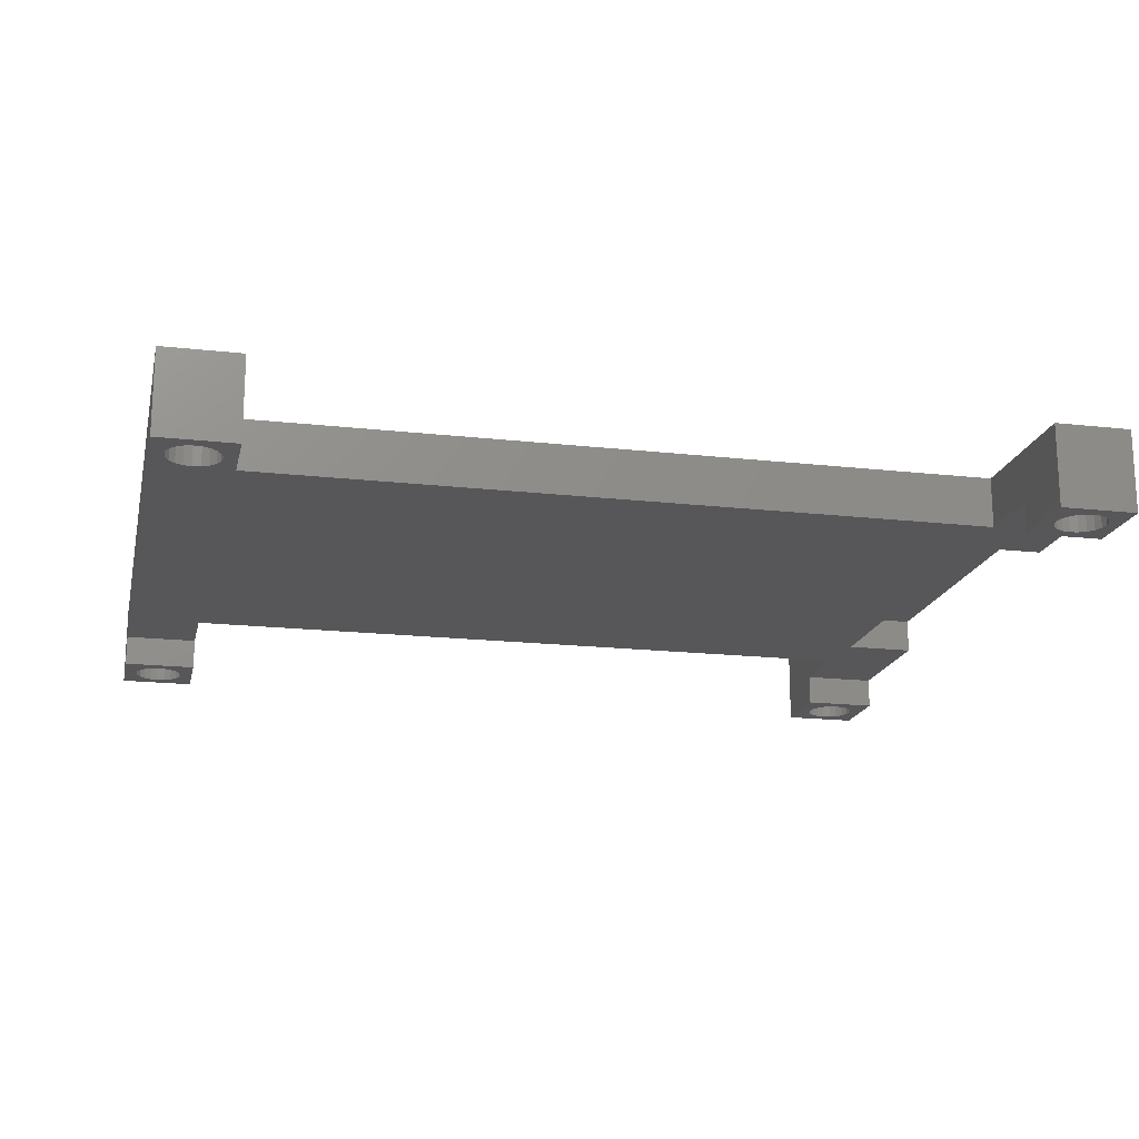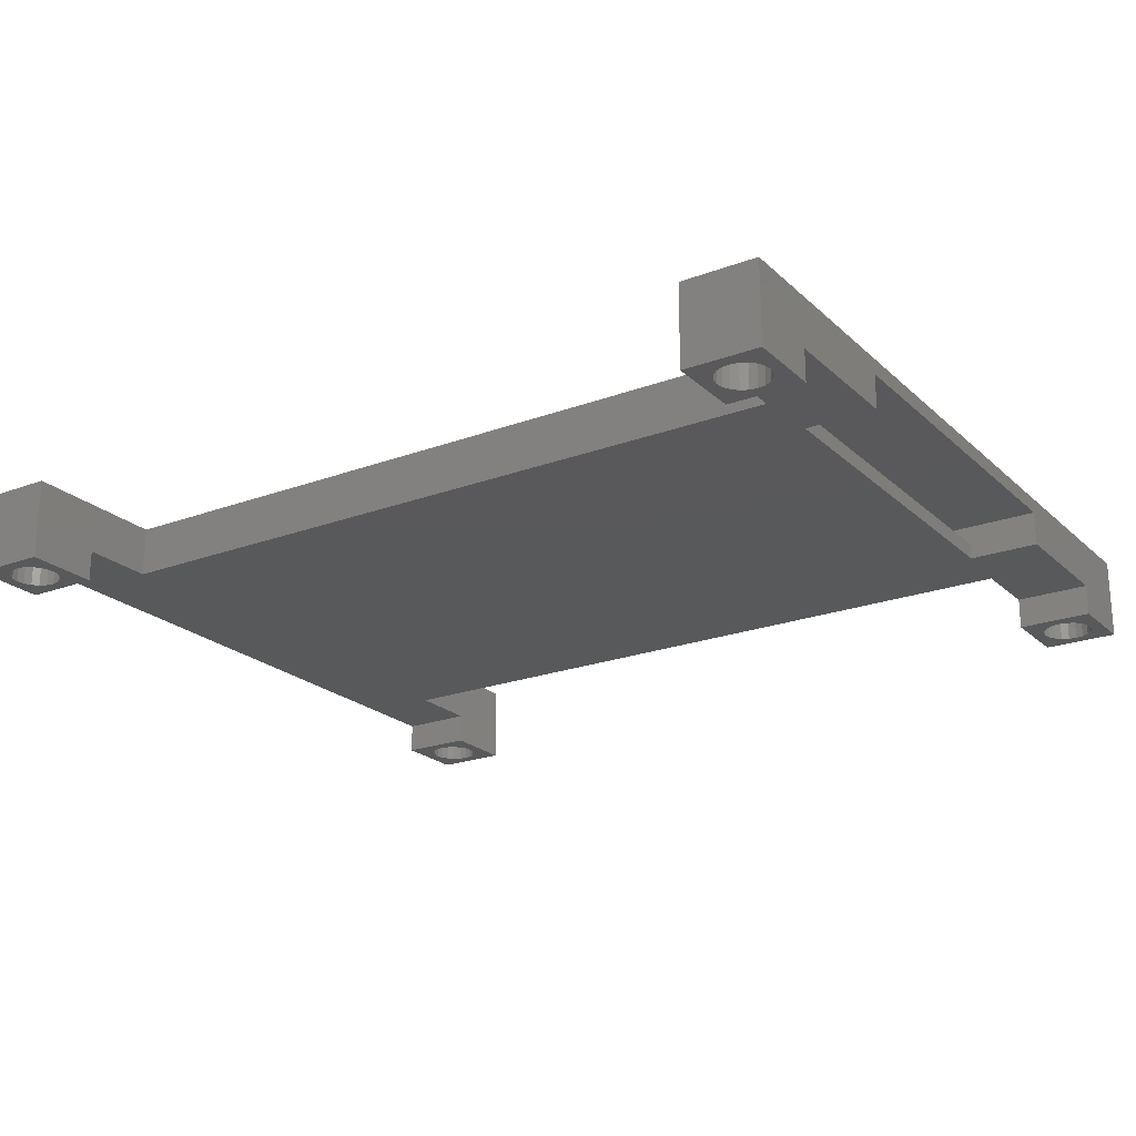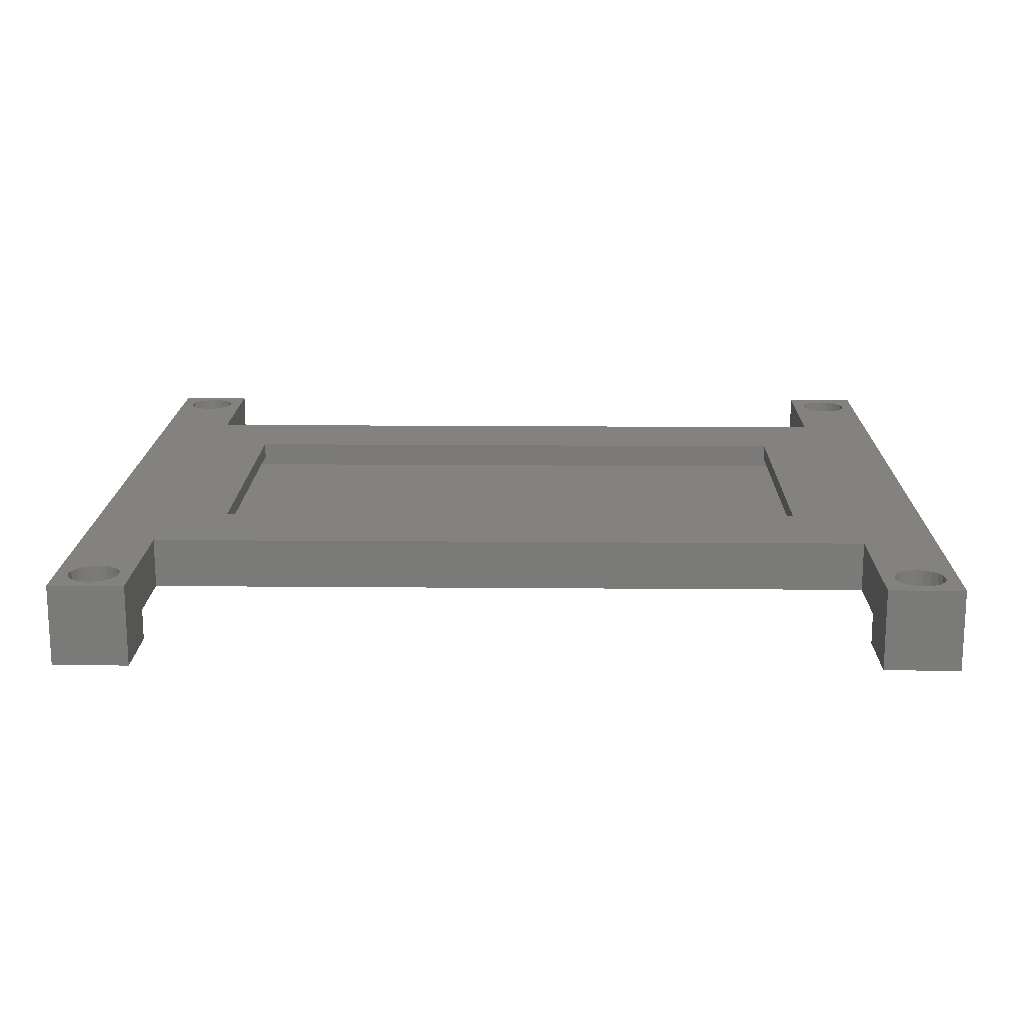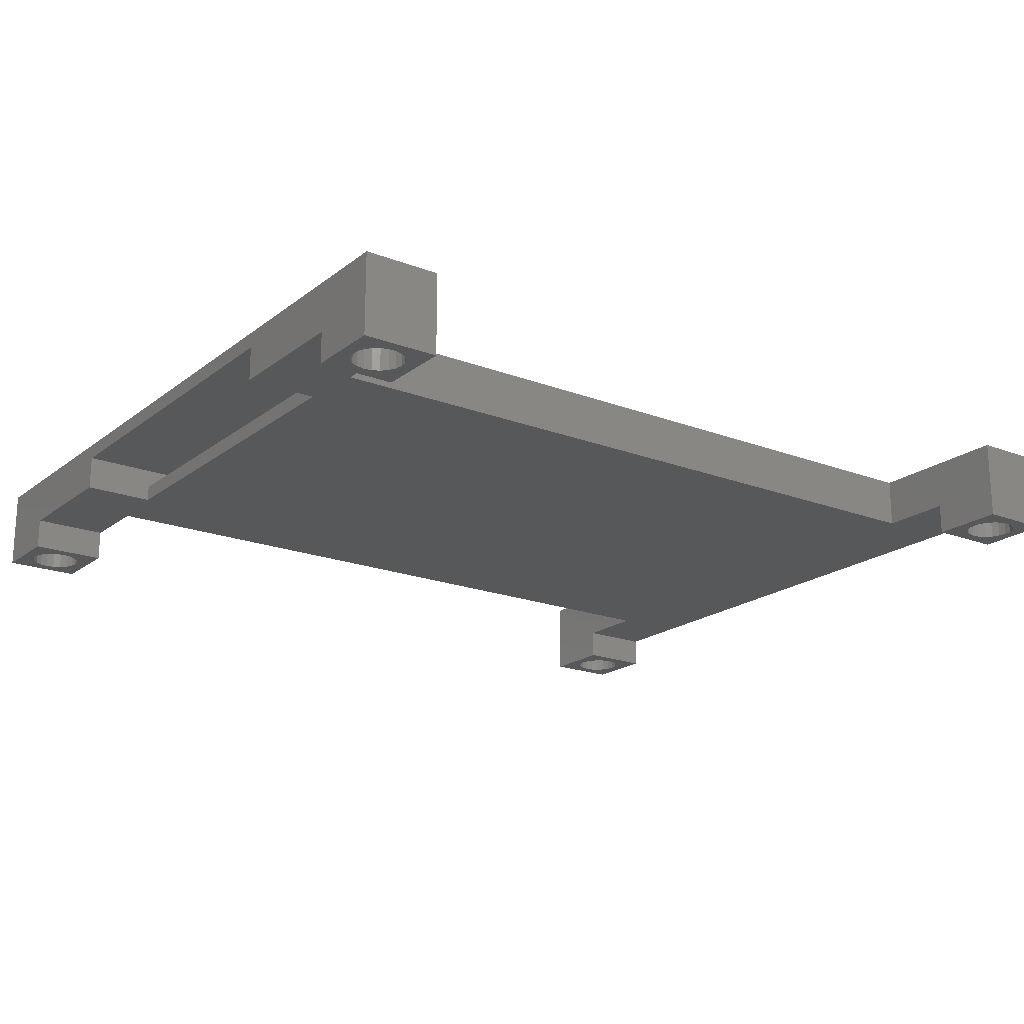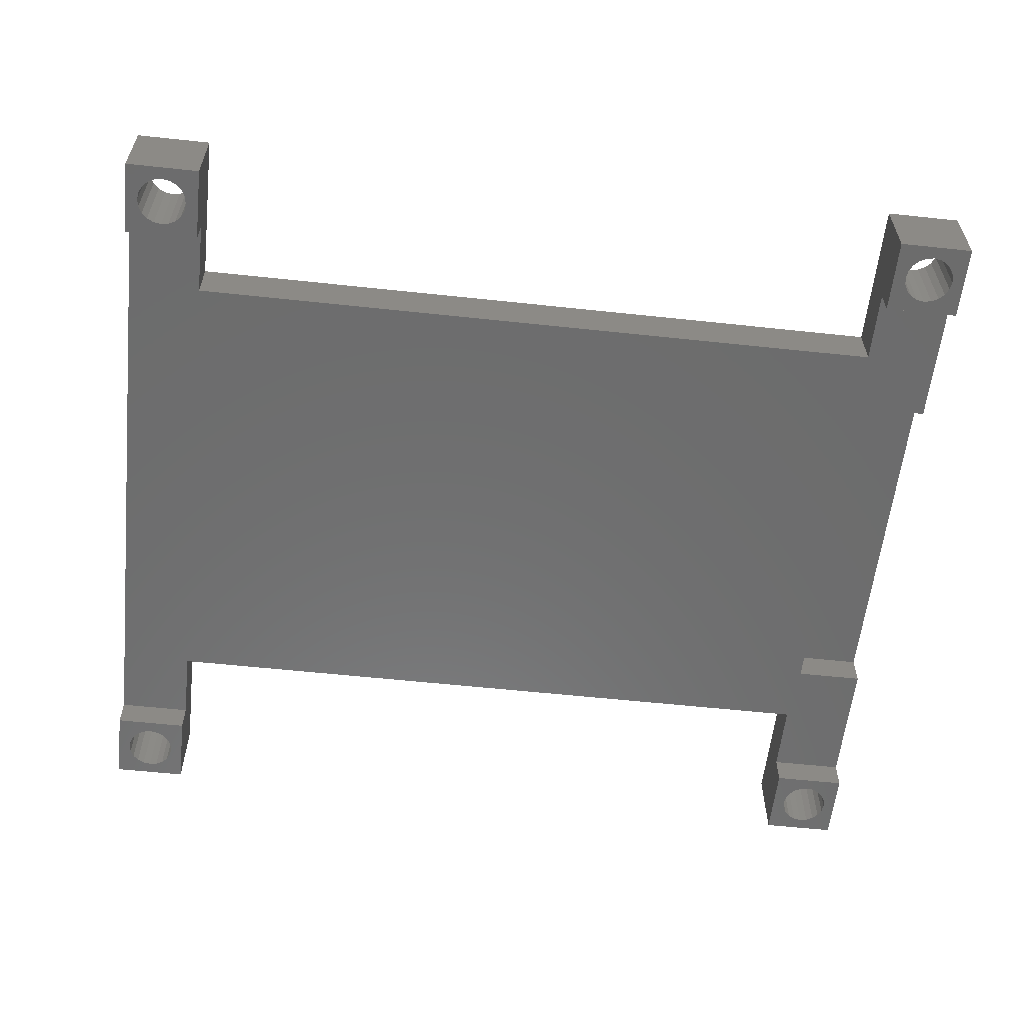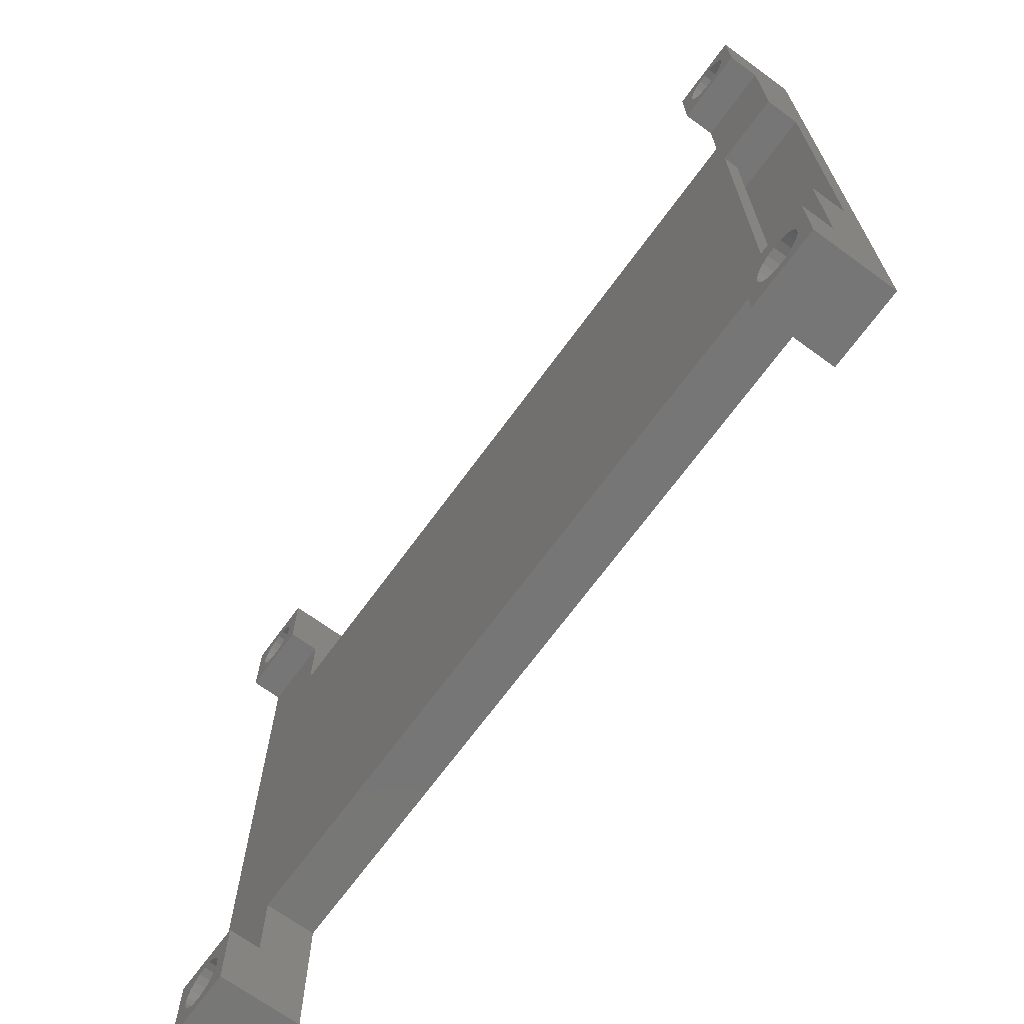
<metadata>
{"format":"stl","ext":"stl","renderer":"f3d","projection":"perspective","resolution":1024,"background":"white","views":[{"elev":-18.0,"azim":167.6,"up":"+Z"},{"elev":-21.9,"azim":-146.9,"up":"+Z"},{"elev":16.5,"azim":-179.0,"up":"+Z"},{"elev":-19.5,"azim":-35.6,"up":"+Z"},{"elev":-58.8,"azim":173.7,"up":"+Z"},{"elev":-68.9,"azim":-126.1,"up":"+Y"}]}
</metadata>
<code>
# stl→obj: 220 verts, 456 faces
v 35.2 31.5 2
v 35.2 25.5 -2
v 35.2 31.5 -4.5
v 35.2 -25.5 -2
v 35.2 -31.5 2
v 35.2 -31.5 -4.5
v 35.2 -25.5 -4.5
v 35.2 25.5 -4.5
v -31.02 26.88 2
v -29.2 19.6 2
v -30.58 27.32 2
v -29.2 -19.6 2
v -30.3 -27.88 2
v -30.2 -28.5 2
v -31.58 26.6 2
v -30.58 -27.32 2
v -32.2 26.5 2
v -31.02 -26.88 2
v -32.82 26.6 2
v -31.58 -26.6 2
v -33.38 26.88 2
v -32.2 -26.5 2
v -33.82 27.32 2
v -32.82 -26.6 2
v -33.38 -26.88 2
v -33.82 -27.32 2
v -34.1 27.88 2
v -34.1 -27.88 2
v -35.2 31.5 2
v -34.2 28.5 2
v -30.3 27.88 2
v -29.2 31.5 2
v -30.2 28.5 2
v -30.3 29.12 2
v -30.58 29.68 2
v -31.02 30.12 2
v -31.58 30.4 2
v -32.2 30.5 2
v -35.2 -31.5 2
v -34.1 29.12 2
v -33.82 29.68 2
v -33.38 30.12 2
v -32.82 30.4 2
v -29.2 -31.5 2
v -30.3 -29.12 2
v -30.58 -29.68 2
v -31.02 -30.12 2
v -31.58 -30.4 2
v -32.2 -30.5 2
v -32.82 -30.4 2
v -33.38 -30.12 2
v -33.82 -29.68 2
v -34.1 -29.12 2
v -34.2 -28.5 2
v 29.2 19.6 2
v 24.3 11.9 2
v 29.2 -19.6 2
v -24.3 11.9 2
v -24.3 -11.9 2
v 24.3 -11.9 2
v 34.1 -27.88 2
v 34.1 27.88 2
v 34.2 -28.5 2
v 33.82 27.32 2
v 33.82 -27.32 2
v 33.38 26.88 2
v 32.82 26.6 2
v 32.2 26.5 2
v 33.38 -26.88 2
v 31.58 26.6 2
v 32.82 -26.6 2
v 31.02 26.88 2
v 32.2 -26.5 2
v 30.58 27.32 2
v 31.58 -26.6 2
v 30.3 27.88 2
v 31.02 -26.88 2
v 29.2 31.5 2
v 30.2 28.5 2
v 30.58 -27.32 2
v 34.2 28.5 2
v 34.1 29.12 2
v 33.82 29.68 2
v 33.38 30.12 2
v 32.82 30.4 2
v 32.2 30.5 2
v 30.3 29.12 2
v 30.58 29.68 2
v 31.02 30.12 2
v 31.58 30.4 2
v 34.1 -29.12 2
v 33.82 -29.68 2
v 33.38 -30.12 2
v 32.82 -30.4 2
v 32.2 -30.5 2
v 29.2 -31.5 2
v 31.58 -30.4 2
v 30.3 -27.88 2
v 31.02 -30.12 2
v 30.58 -29.68 2
v 30.3 -29.12 2
v 30.2 -28.5 2
v -35.2 -25.5 -2
v -29.2 -19.6 -2
v -29.2 -25.5 -2
v -29.6 -14.6 -2
v -29.2 19.6 -2
v -29.6 14.6 -2
v -35.2 -14.6 -2
v 29.2 19.6 -2
v 29.2 -19.6 -2
v 29.2 -25.5 -2
v 29.2 25.5 -2
v -35.2 14.6 -2
v -35.2 25.5 -2
v -29.2 25.5 -2
v -35.2 -25.5 -4.5
v -35.2 -31.5 -4.5
v -35.2 -14.6 0.75
v -35.2 31.5 -4.5
v -35.2 25.5 -4.5
v -35.2 14.6 0.75
v -29.2 31.5 -4.5
v -29.2 25.5 -4.5
v -29.2 -31.5 -4.5
v -29.2 -25.5 -4.5
v 29.2 31.5 -4.5
v 29.2 25.5 -4.5
v 29.2 -25.5 -4.5
v 29.2 -31.5 -4.5
v 34.2 -28.5 -4.5
v 34.1 -29.12 -4.5
v 33.82 -29.68 -4.5
v 33.38 -30.12 -4.5
v 32.82 -30.4 -4.5
v 32.2 -30.5 -4.5
v 30.3 -29.12 -4.5
v 30.2 -28.5 -4.5
v 30.58 -29.68 -4.5
v 31.02 -30.12 -4.5
v 31.58 -30.4 -4.5
v 34.1 -27.88 -4.5
v 33.82 -27.32 -4.5
v 33.38 -26.88 -4.5
v 32.82 -26.6 -4.5
v 32.2 -26.5 -4.5
v 31.58 -26.6 -4.5
v 31.02 -26.88 -4.5
v 30.58 -27.32 -4.5
v 30.3 -27.88 -4.5
v 34.2 28.5 -4.5
v 34.1 27.88 -4.5
v 33.82 27.32 -4.5
v 33.38 26.88 -4.5
v 32.82 26.6 -4.5
v 32.2 26.5 -4.5
v 30.3 27.88 -4.5
v 30.2 28.5 -4.5
v 30.58 27.32 -4.5
v 31.02 26.88 -4.5
v 31.58 26.6 -4.5
v 34.1 29.12 -4.5
v 33.82 29.68 -4.5
v 33.38 30.12 -4.5
v 32.82 30.4 -4.5
v 32.2 30.5 -4.5
v 31.58 30.4 -4.5
v 31.02 30.12 -4.5
v 30.58 29.68 -4.5
v 30.3 29.12 -4.5
v -30.2 -28.5 -4.5
v -30.3 -29.12 -4.5
v -30.58 -29.68 -4.5
v -31.02 -30.12 -4.5
v -31.58 -30.4 -4.5
v -32.2 -30.5 -4.5
v -34.1 -29.12 -4.5
v -34.2 -28.5 -4.5
v -33.82 -29.68 -4.5
v -33.38 -30.12 -4.5
v -32.82 -30.4 -4.5
v -30.3 -27.88 -4.5
v -30.58 -27.32 -4.5
v -31.02 -26.88 -4.5
v -31.58 -26.6 -4.5
v -32.2 -26.5 -4.5
v -32.82 -26.6 -4.5
v -33.38 -26.88 -4.5
v -33.82 -27.32 -4.5
v -34.1 -27.88 -4.5
v -30.2 28.5 -4.5
v -30.3 27.88 -4.5
v -30.58 27.32 -4.5
v -31.02 26.88 -4.5
v -31.58 26.6 -4.5
v -32.2 26.5 -4.5
v -34.1 27.88 -4.5
v -34.2 28.5 -4.5
v -33.82 27.32 -4.5
v -33.38 26.88 -4.5
v -32.82 26.6 -4.5
v -30.3 29.12 -4.5
v -30.58 29.68 -4.5
v -31.02 30.12 -4.5
v -31.58 30.4 -4.5
v -32.2 30.5 -4.5
v -32.82 30.4 -4.5
v -33.38 30.12 -4.5
v -33.82 29.68 -4.5
v -34.1 29.12 -4.5
v 29.6 -14.6 -0.75
v 29.6 14.6 0.75
v 29.6 14.6 -0.75
v 29.6 -14.6 0.75
v 24.3 -11.9 0.75
v -24.3 -11.9 0.75
v -24.3 11.9 0.75
v 24.3 11.9 0.75
v -29.6 14.6 -0.75
v -29.6 -14.6 -0.75
f 1 2 3
f 1 4 2
f 5 4 1
f 6 4 5
f 4 6 7
f 3 2 8
f 9 10 11
f 12 13 14
f 15 10 9
f 12 16 13
f 17 10 15
f 12 18 16
f 19 10 17
f 12 20 18
f 21 10 19
f 12 22 20
f 23 10 21
f 12 24 22
f 10 23 12
f 12 25 24
f 26 12 23
f 12 26 25
f 27 26 23
f 27 28 26
f 29 27 30
f 27 29 28
f 31 32 33
f 32 31 10
f 11 10 31
f 32 34 33
f 32 35 34
f 32 36 35
f 32 37 36
f 32 38 37
f 29 38 32
f 39 28 29
f 40 29 30
f 41 29 40
f 42 29 41
f 43 29 42
f 38 29 43
f 12 14 44
f 45 44 14
f 46 44 45
f 47 44 46
f 48 44 47
f 49 44 48
f 39 49 50
f 49 39 44
f 51 39 50
f 52 39 51
f 53 39 52
f 54 39 53
f 28 39 54
f 55 56 57
f 55 58 56
f 58 10 59
f 10 58 55
f 60 57 56
f 59 57 60
f 59 12 57
f 12 59 10
f 61 5 62
f 5 61 63
f 64 61 62
f 64 65 61
f 55 64 66
f 64 55 65
f 55 66 67
f 57 65 55
f 55 67 68
f 65 57 69
f 55 68 70
f 69 57 71
f 55 70 72
f 71 57 73
f 55 72 74
f 73 57 75
f 55 74 76
f 75 57 77
f 78 76 79
f 77 57 80
f 62 1 81
f 1 82 81
f 1 83 82
f 1 84 83
f 1 85 84
f 1 86 85
f 78 86 1
f 76 78 55
f 87 78 79
f 88 78 87
f 89 78 88
f 90 78 89
f 86 78 90
f 1 62 5
f 91 5 63
f 92 5 91
f 93 5 92
f 94 5 93
f 95 5 94
f 96 95 97
f 80 57 98
f 96 98 57
f 95 96 5
f 99 96 97
f 100 96 99
f 101 96 100
f 102 96 101
f 98 96 102
f 103 104 105
f 104 106 107
f 108 107 106
f 109 104 103
f 104 109 106
f 104 110 111
f 110 104 107
f 111 4 112
f 4 111 2
f 110 2 111
f 2 110 113
f 114 107 108
f 107 114 115
f 107 115 116
f 117 118 103
f 109 103 119
f 115 120 121
f 120 115 29
f 122 115 114
f 115 122 29
f 119 29 122
f 119 39 29
f 103 39 119
f 39 103 118
f 110 10 55
f 10 110 107
f 104 57 12
f 57 104 111
f 32 116 123
f 10 116 32
f 116 10 107
f 123 116 124
f 12 105 104
f 44 105 12
f 125 105 44
f 105 125 126
f 123 29 32
f 29 123 120
f 118 44 39
f 44 118 125
f 113 127 128
f 127 113 78
f 55 113 110
f 113 55 78
f 129 130 112
f 112 57 111
f 96 112 130
f 112 96 57
f 3 78 1
f 78 3 127
f 130 5 96
f 5 130 6
f 6 131 7
f 6 132 131
f 6 133 132
f 6 134 133
f 6 135 134
f 6 136 135
f 130 136 6
f 137 130 138
f 139 130 137
f 140 130 139
f 141 130 140
f 136 130 141
f 142 7 131
f 143 7 142
f 144 7 143
f 145 7 144
f 146 7 145
f 129 146 147
f 129 138 130
f 146 129 7
f 148 129 147
f 149 129 148
f 150 129 149
f 138 129 150
f 7 112 4
f 112 7 129
f 8 151 3
f 8 152 151
f 8 153 152
f 8 154 153
f 8 155 154
f 8 156 155
f 128 156 8
f 157 128 158
f 159 128 157
f 160 128 159
f 161 128 160
f 156 128 161
f 162 3 151
f 163 3 162
f 164 3 163
f 165 3 164
f 166 3 165
f 127 166 167
f 127 158 128
f 166 127 3
f 168 127 167
f 169 127 168
f 170 127 169
f 158 127 170
f 128 2 113
f 2 128 8
f 125 171 126
f 125 172 171
f 125 173 172
f 125 174 173
f 125 175 174
f 125 176 175
f 118 176 125
f 177 118 178
f 179 118 177
f 180 118 179
f 181 118 180
f 176 118 181
f 182 126 171
f 183 126 182
f 184 126 183
f 185 126 184
f 186 126 185
f 117 186 187
f 117 178 118
f 186 117 126
f 188 117 187
f 189 117 188
f 190 117 189
f 178 117 190
f 126 103 105
f 103 126 117
f 124 191 123
f 124 192 191
f 124 193 192
f 124 194 193
f 124 195 194
f 124 196 195
f 121 196 124
f 197 121 198
f 199 121 197
f 200 121 199
f 201 121 200
f 196 121 201
f 202 123 191
f 203 123 202
f 204 123 203
f 205 123 204
f 206 123 205
f 120 206 207
f 120 198 121
f 206 120 123
f 208 120 207
f 209 120 208
f 210 120 209
f 198 120 210
f 121 116 115
f 116 121 124
f 211 212 213
f 212 211 214
f 214 215 212
f 214 216 215
f 216 119 217
f 119 216 214
f 218 212 215
f 217 212 218
f 217 122 212
f 122 217 119
f 219 211 213
f 211 219 220
f 122 219 212
f 114 219 122
f 219 114 108
f 212 219 213
f 220 214 211
f 214 220 119
f 109 220 106
f 220 109 119
f 106 219 108
f 219 106 220
f 215 56 218
f 56 215 60
f 59 217 58
f 217 59 216
f 217 56 58
f 56 217 218
f 215 59 60
f 59 215 216
f 142 65 143
f 65 142 61
f 131 61 142
f 61 131 63
f 135 95 94
f 95 135 136
f 146 71 73
f 71 146 145
f 80 148 77
f 148 80 149
f 133 91 132
f 91 133 92
f 141 99 97
f 99 141 140
f 136 97 95
f 97 136 141
f 102 150 98
f 150 102 138
f 99 139 100
f 139 99 140
f 132 63 131
f 63 132 91
f 147 73 75
f 73 147 146
f 100 137 101
f 137 100 139
f 148 75 77
f 75 148 147
f 98 149 80
f 149 98 150
f 134 94 93
f 94 134 135
f 101 138 102
f 138 101 137
f 145 69 71
f 69 145 144
f 134 92 133
f 92 134 93
f 143 69 144
f 69 143 65
f 162 83 163
f 83 162 82
f 151 82 162
f 82 151 81
f 153 62 152
f 62 153 64
f 167 86 90
f 86 167 166
f 88 168 89
f 168 88 169
f 165 84 85
f 84 165 164
f 155 68 67
f 68 155 156
f 156 70 68
f 70 156 161
f 152 81 151
f 81 152 62
f 166 85 86
f 85 166 165
f 161 72 70
f 72 161 160
f 74 157 76
f 157 74 159
f 168 90 89
f 90 168 167
f 154 67 66
f 67 154 155
f 72 159 74
f 159 72 160
f 154 64 153
f 64 154 66
f 87 169 88
f 169 87 170
f 76 158 79
f 158 76 157
f 163 84 164
f 84 163 83
f 79 170 87
f 170 79 158
f 182 16 183
f 16 182 13
f 171 13 182
f 13 171 14
f 174 46 173
f 46 174 47
f 174 48 47
f 48 174 175
f 186 20 22
f 20 186 185
f 175 49 48
f 49 175 176
f 26 188 25
f 188 26 189
f 28 189 26
f 189 28 190
f 173 45 172
f 45 173 46
f 187 22 24
f 22 187 186
f 188 24 25
f 24 188 187
f 172 14 171
f 14 172 45
f 185 18 20
f 18 185 184
f 54 190 28
f 190 54 178
f 181 51 50
f 51 181 180
f 176 50 49
f 50 176 181
f 183 18 184
f 18 183 16
f 52 177 53
f 177 52 179
f 51 179 52
f 179 51 180
f 53 178 54
f 178 53 177
f 202 35 203
f 35 202 34
f 191 34 202
f 34 191 33
f 193 31 192
f 31 193 11
f 27 198 30
f 198 27 197
f 194 15 9
f 15 194 195
f 206 37 38
f 37 206 205
f 203 36 204
f 36 203 35
f 23 197 27
f 197 23 199
f 40 209 41
f 209 40 210
f 208 43 42
f 43 208 207
f 30 210 40
f 210 30 198
f 41 208 42
f 208 41 209
f 195 17 15
f 17 195 196
f 196 19 17
f 19 196 201
f 194 11 193
f 11 194 9
f 207 38 43
f 38 207 206
f 201 21 19
f 21 201 200
f 205 36 37
f 36 205 204
f 192 33 191
f 33 192 31
f 21 199 23
f 199 21 200

</code>
